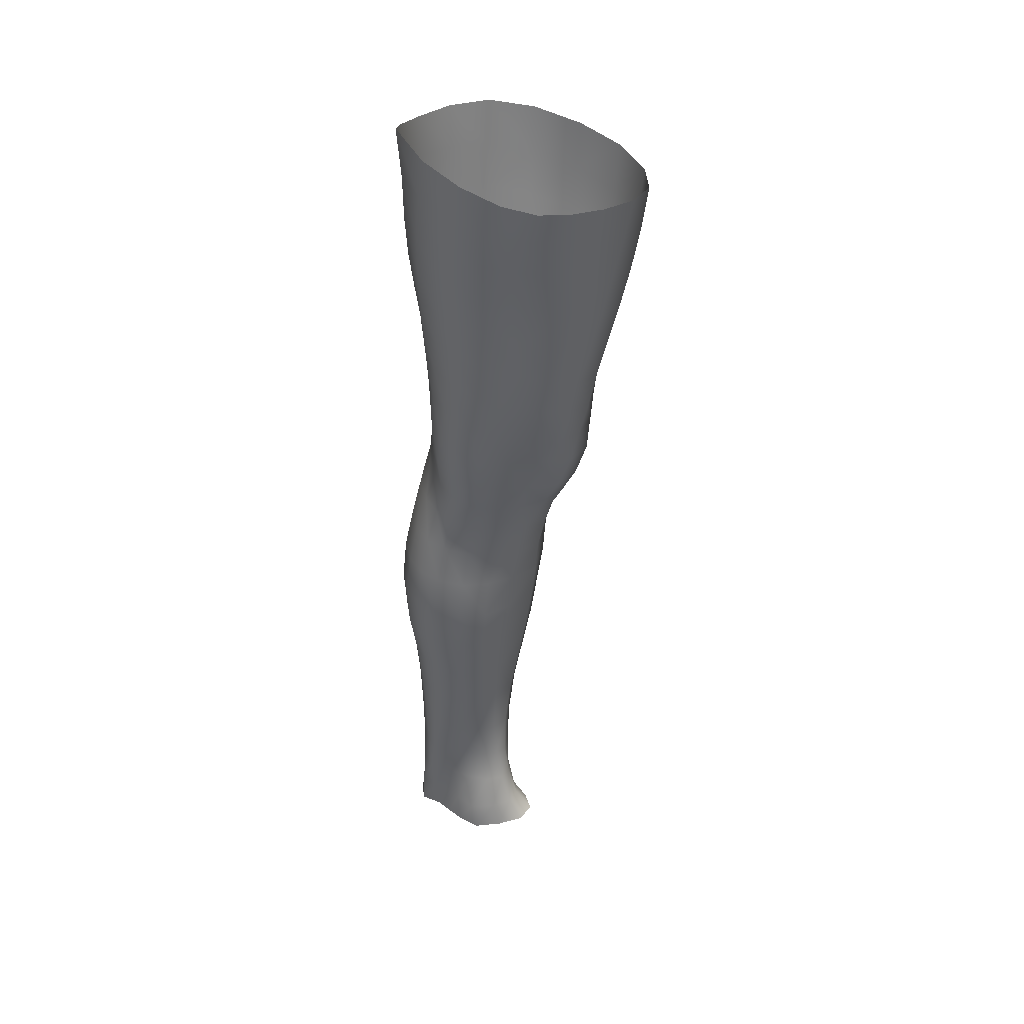
<metadata>
{"format":"obj","ext":"obj","renderer":"f3d","projection":"perspective","resolution":1024,"background":"white","views":[{"elev":36.7,"azim":-75.5,"up":"+Y"}]}
</metadata>
<code>
o SMPLX-mesh-male.001
v 0.18 -0.603 -0.01311
v 0.1789 -0.6124 0.02507
v 0.1455 -0.5939 -0.07294
v 0.1147 -0.5914 -0.08847
v 0.1648 -0.6206 0.06014
v 0.1387 -0.6262 0.08507
v 0.1063 -0.625 0.09485
v 0.07901 -0.5835 -0.09318
v 0.03959 -0.5681 -0.08315
v 0.04811 -0.6103 -0.08272
v 0.08206 -0.6172 -0.09079
v 0.1635 -0.6317 -0.04798
v 0.1686 -0.5962 -0.04757
v 0.1423 -0.6273 -0.07196
v 0.1755 -0.6398 -0.01462
v 0.1761 -0.6493 0.02261
v 0.136 -0.6613 0.0819
v 0.1033 -0.6586 0.09066
v 0.02487 -0.6129 0.05322
v 0.04646 -0.6169 0.0724
v 0.04458 -0.6442 0.0653
v 0.02432 -0.6376 0.04346
v 0.01251 -0.5781 -0.05478
v 0.002544 -0.5901 -0.02452
v 0.007077 -0.6175 -0.03428
v 0.02106 -0.6113 -0.06173
v 0.1255 -0.7245 0.07202
v 0.09287 -0.7224 0.07841
v 0.09859 -0.6912 0.08501
v 0.1313 -0.694 0.07733
v 0.01412 -0.6609 0.009785
v 0.02521 -0.6661 0.03328
v 0.02796 -0.6964 0.0239
v 0.01958 -0.6917 -0.000178
v 0.02414 -0.7232 -0.007208
v 0.02945 -0.729 0.0174
v 0.02973 -0.7605 0.009228
v 0.02669 -0.7541 -0.01439
v 0.1617 -0.6584 0.05692
v 0.1656 -0.7164 0.02071
v 0.1521 -0.723 0.0509
v 0.1575 -0.6919 0.05417
v 0.1712 -0.6846 0.02164
v 0.1147 -0.6237 -0.08652
v 0.01058 -0.6325 0.02037
v 0.0096 -0.609 0.03116
v 0.02394 -0.6848 -0.0481
v 0.03873 -0.6828 -0.07004
v 0.02959 -0.6482 -0.06698
v 0.01467 -0.6511 -0.04195
v 0.1402 -0.691 -0.0684
v 0.1564 -0.6972 -0.04412
v 0.1601 -0.6656 -0.04575
v 0.1413 -0.66 -0.07032
v 0.1651 -0.7065 -0.01228
v 0.1709 -0.6744 -0.01312
v 0.1538 -0.7775 0.0186
v 0.1379 -0.783 0.04467
v 0.1456 -0.7535 0.04793
v 0.1598 -0.7472 0.01968
v 0.1548 -0.7675 -0.01266
v 0.1597 -0.7371 -0.0123
v 0.1535 -0.7273 -0.04294
v 0.1508 -0.7578 -0.04132
v 0.1369 -0.7505 -0.06242
v 0.1389 -0.7207 -0.06568
v 0.1174 -0.7167 -0.08124
v 0.1177 -0.7458 -0.07741
v 0.09317 -0.7142 -0.08708
v 0.06836 -0.7131 -0.08288
v 0.0739 -0.7424 -0.08052
v 0.09615 -0.7433 -0.08337
v 0.03758 -0.746 -0.05618
v 0.05313 -0.7435 -0.07168
v 0.04661 -0.714 -0.07112
v 0.03172 -0.7163 -0.05214
v 0.06001 -0.8619 -0.06927
v 0.07644 -0.859 -0.07389
v 0.07047 -0.8293 -0.07239
v 0.05271 -0.832 -0.06706
v 0.09294 -0.8574 -0.07888
v 0.1103 -0.8578 -0.07789
v 0.1049 -0.8289 -0.07584
v 0.0878 -0.8283 -0.07598
v 0.1357 -0.8367 -0.05439
v 0.121 -0.8313 -0.06901
v 0.1265 -0.8602 -0.07077
v 0.1401 -0.8653 -0.05592
v 0.1525 -0.8724 -0.03683
v 0.1506 -0.8438 -0.03715
v 0.1489 -0.8801 -0.01369
v 0.1512 -0.852 -0.01459
v 0.1376 -0.8602 0.01336
v 0.1379 -0.8873 0.01376
v 0.03754 -0.8778 -0.02582
v 0.03743 -0.871 -0.04537
v 0.03124 -0.8418 -0.03881
v 0.03404 -0.8486 -0.01963
v 0.05858 -0.8599 0.02079
v 0.07383 -0.8634 0.04587
v 0.07378 -0.8909 0.03524
v 0.06031 -0.8882 0.01112
v 0.1514 -0.7961 -0.0133
v 0.1474 -0.8059 0.01649
v 0.1347 -0.7796 -0.05878
v 0.1487 -0.7871 -0.03937
v 0.04262 -0.7746 -0.06007
v 0.05913 -0.772 -0.07215
v 0.02988 -0.7907 -5.4e-05
v 0.02758 -0.7839 -0.02218
v 0.1058 -0.8116 0.05739
v 0.1303 -0.8107 0.04185
v 0.1267 -0.8383 0.0408
v 0.103 -0.8392 0.05558
v 0.1504 -0.8248 -0.01421
v 0.1486 -0.8155 -0.03821
v 0.1339 -0.8082 -0.05574
v 0.1188 -0.8029 -0.0703
v 0.1013 -0.8005 -0.0764
v 0.0836 -0.7998 -0.07581
v 0.06503 -0.8005 -0.07222
v 0.04746 -0.803 -0.06352
v 0.02923 -0.8129 -0.03077
v 0.03213 -0.8199 -0.0106
v 0.09982 -0.8661 0.05383
v 0.1263 -0.8655 0.04093
v 0.1255 -0.8911 0.03637
v 0.0982 -0.8915 0.04548
v 0.09846 -0.914 0.03345
v 0.07794 -0.9124 0.02256
v 0.09848 -0.8872 -0.08323
v 0.1161 -0.8877 -0.08123
v 0.1321 -0.8901 -0.0734
v 0.1536 -0.9005 -0.03824
v 0.1483 -0.9088 -0.01099
v 0.1355 -0.9146 0.01277
v 0.1208 -0.9136 0.02943
v 0.05337 -0.9303 -0.05317
v 0.04625 -0.9001 -0.04888
v 0.04516 -0.9057 -0.031
v 0.05294 -0.9348 -0.03517
v 0.07072 -0.9239 -0.07976
v 0.08586 -0.9207 -0.08947
v 0.08209 -0.8891 -0.07882
v 0.06788 -0.8923 -0.06987
v 0.1043 -0.919 -0.09239
v 0.1227 -0.919 -0.08864
v 0.1399 -0.9204 -0.0797
v 0.1462 -0.8941 -0.05934
v 0.1531 -0.9241 -0.06308
v 0.1564 -0.9308 -0.03826
v 0.1503 -0.939 -0.005984
v 0.1318 -0.9766 0.01194
v 0.1288 -0.9453 0.01517
v 0.1538 -0.9703 -0.006737
v 0.106 -1.081 -0.000491
v 0.1309 -1.079 -0.000509
v 0.1269 -1.116 -0.007218
v 0.1051 -1.119 -0.007072
v 0.05549 -0.9654 -0.03937
v 0.05425 -0.9629 -0.05947
v 0.0706 -0.9575 -0.08927
v 0.08818 -0.9543 -0.09845
v 0.1672 -0.9956 -0.04206
v 0.1631 -0.9625 -0.03807
v 0.16 -0.9561 -0.06572
v 0.1638 -0.9902 -0.07017
v 0.05294 -1.07 -0.05044
v 0.05253 -1.069 -0.07106
v 0.04974 -1.033 -0.06923
v 0.05034 -1.035 -0.04666
v 0.06938 -0.9929 -0.09631
v 0.0691 -1.029 -0.1005
v 0.08775 -1.026 -0.1096
v 0.08765 -0.9895 -0.1058
v 0.1625 -1.07 -0.04793
v 0.1672 -1.032 -0.04546
v 0.1643 -1.027 -0.07319
v 0.1602 -1.066 -0.07383
v 0.1572 -1.003 -0.01125
v 0.1565 -1.037 -0.01584
v 0.1341 -1.043 0.0042
v 0.133 -1.008 0.009285
v 0.1065 -1.045 0.0051
v 0.1052 -1.01 0.009001
v 0.06666 -1.148 -0.06991
v 0.06034 -1.107 -0.07033
v 0.0598 -1.11 -0.05168
v 0.06657 -1.152 -0.05359
v 0.0905 -1.064 -0.1081
v 0.07215 -1.066 -0.1002
v 0.07748 -1.105 -0.09569
v 0.09308 -1.104 -0.103
v 0.1504 -1.152 -0.05103
v 0.1566 -1.11 -0.04961
v 0.1543 -1.108 -0.07315
v 0.1473 -1.15 -0.07276
v 0.1237 -1.156 -0.01465
v 0.1484 -1.112 -0.023
v 0.1428 -1.154 -0.02872
v 0.1194 -1.197 -0.01881
v 0.102 -1.199 -0.0182
v 0.1037 -1.159 -0.01405
v 0.07166 -1.191 -0.05425
v 0.0706 -1.188 -0.06964
v 0.09236 -1.183 -0.09712
v 0.09373 -1.144 -0.09927
v 0.07977 -1.145 -0.09209
v 0.07987 -1.185 -0.08999
v 0.1267 -1.148 -0.09711
v 0.1102 -1.145 -0.1011
v 0.108 -1.184 -0.09859
v 0.1233 -1.186 -0.09406
v 0.1405 -1.188 -0.07167
v 0.1393 -1.149 -0.08772
v 0.1333 -1.188 -0.08488
v 0.1438 -1.19 -0.05144
v 0.137 -1.194 -0.03076
v 0.04367 -0.6738 0.05789
v 0.04265 -0.7059 0.04925
v 0.03945 -0.7689 0.03358
v 0.04158 -0.7384 0.04207
v 0.03983 -0.7985 0.02293
v 0.04185 -0.8275 0.01114
v 0.04414 -0.8561 -0.000357
v 0.04634 -0.884 -0.00818
v 0.05238 -0.9112 -0.01277
v 0.06008 -0.9398 -0.01535
v 0.06278 -1.001 -0.02313
v 0.05234 -0.9993 -0.04279
v 0.06439 -0.9689 -0.02
v 0.06315 -1.074 -0.02847
v 0.06121 -1.036 -0.02537
v 0.06801 -1.114 -0.03259
v 0.07372 -1.156 -0.0371
v 0.0785 -1.195 -0.0387
v 0.1413 -0.8326 0.01436
v 0.118 -0.7746 -0.07311
v 0.09892 -0.772 -0.07913
v 0.07892 -0.7711 -0.07781
v 0.05563 -0.8055 0.04539
v 0.07814 -0.8096 0.05874
v 0.07557 -0.8369 0.05216
v 0.05406 -0.8341 0.03548
v 0.1026 -0.9809 0.01181
v 0.08262 -1.006 -0.00631
v 0.08117 -0.9752 -0.001634
v 0.1023 -0.9549 0.0175
v 0.1296 -0.9512 -0.09679
v 0.1473 -0.9523 -0.08566
v 0.1327 -0.9855 -0.1043
v 0.1088 -0.9519 -0.1007
v 0.1104 -0.9868 -0.1088
v 0.06079 -0.7476 0.06214
v 0.08722 -0.7523 0.07114
v 0.08265 -0.7813 0.06395
v 0.05732 -0.7765 0.0535
v 0.002756 -0.6016 0.005171
v 0.07121 -0.6524 0.08338
v 0.07429 -0.621 0.08913
v 0.068 -0.6845 0.07641
v 0.06472 -0.7165 0.06953
v 0.06569 -0.9138 0.004632
v 0.07721 -0.9437 0.005032
v 0.08344 -1.041 -0.0101
v 0.08438 -1.078 -0.01423
v 0.0858 -1.118 -0.01914
v 0.08724 -1.159 -0.0239
v 0.08866 -1.199 -0.02603
v 0.00523 -0.6256 -0.005902
v 0.01094 -0.6558 -0.01541
v 0.01838 -0.6878 -0.02389
v 0.06241 -0.6825 -0.08472
v 0.08978 -0.6841 -0.08975
v 0.08601 -0.6521 -0.09077
v 0.0554 -0.6486 -0.08455
v 0.1168 -0.687 -0.08408
v 0.1158 -0.6561 -0.08568
v 0.1116 -0.783 0.06044
v 0.1104 -1.024 -0.1124
v 0.1314 -1.064 -0.1054
v 0.1329 -1.023 -0.1077
v 0.1111 -1.063 -0.11
v 0.1518 -1.024 -0.09411
v 0.151 -0.9867 -0.0913
v 0.1529 -1.073 -0.01872
v 0.1114 -1.104 -0.105
v 0.1295 -1.106 -0.1007
v 0.1449 -1.106 -0.08988
v 0.1492 -1.064 -0.09267
v 0.02417 -0.7193 -0.03034
v 0.02822 -0.7497 -0.03655
v 0.0315 -0.7786 -0.04278
v 0.03462 -0.8073 -0.04906
v 0.03847 -0.8362 -0.05553
v 0.04561 -0.8652 -0.06048
v 0.05508 -0.8954 -0.06168
v 0.0595 -0.9269 -0.06771
v 0.05136 -0.9973 -0.06494
v 0.05696 -0.9951 -0.08231
v 0.05887 -0.96 -0.07598
v 0.05613 -1.031 -0.08668
v 0.05946 -1.067 -0.08722
v 0.06655 -1.106 -0.08447
v 0.07342 -1.186 -0.08093
v 0.07136 -1.146 -0.0822
v 0.1187 -0.754 0.06602
v 0.07662 -1.226 -0.05216
v 0.07576 -1.258 -0.04787
v 0.07706 -1.255 -0.0636
v 0.07481 -1.223 -0.06769
v 0.09021 -1.219 -0.09582
v 0.07891 -1.221 -0.08819
v 0.1049 -1.219 -0.09736
v 0.1016 -1.251 -0.09714
v 0.1131 -1.252 -0.08959
v 0.1184 -1.22 -0.09199
v 0.1278 -1.222 -0.08266
v 0.13 -1.254 -0.05054
v 0.1368 -1.224 -0.05055
v 0.1343 -1.222 -0.07063
v 0.1297 -1.254 -0.0699
v 0.1305 -1.228 -0.03008
v 0.1242 -1.258 -0.03035
v 0.1145 -1.232 -0.01934
v 0.08107 -1.23 -0.03625
v 0.07849 -1.26 -0.03056
v 0.088 -1.251 -0.09644
v 0.07866 -1.253 -0.08668
v 0.07437 -1.222 -0.07848
v 0.07804 -1.254 -0.07499
v 0.07326 -1.287 -0.05927
v 0.06574 -1.288 -0.0421
v 0.0858 -1.283 -0.09738
v 0.08142 -1.285 -0.08365
v 0.1071 -1.284 -0.08703
v 0.09798 -1.283 -0.09903
v 0.1294 -1.285 -0.06956
v 0.1228 -1.253 -0.08082
v 0.1199 -1.284 -0.07922
v 0.1295 -1.284 -0.05063
v 0.1236 -1.286 -0.02638
v 0.07216 -1.288 -0.02286
v 0.07822 -1.286 -0.0716
v 0.08874 -1.233 -0.02408
v 0.08667 -1.262 -0.01854
v 0.09985 -1.234 -0.01818
v 0.1109 -1.261 -0.01756
v 0.09816 -1.263 -0.01393
v 0.08366 -1.289 -0.009304
v 0.1098 -1.289 -0.01168
v 0.09631 -1.289 -0.005298
v 0.1314 -1.308 -0.07243
v 0.1331 -1.309 -0.05347
v 0.1165 -1.307 -0.08127
v 0.0972 -1.306 -0.1033
v 0.1052 -1.307 -0.0911
v 0.08183 -1.309 0.00252
v 0.07171 -1.311 -0.01651
v 0.0967 -1.307 0.008476
v 0.1127 -1.308 -0.000535
v 0.06392 -1.312 -0.03834
v 0.0699 -1.311 -0.05681
v 0.07583 -1.31 -0.06937
v 0.08442 -1.307 -0.09796
v 0.08181 -1.309 -0.08123
v 0.124 -1.311 -0.02307
v 0.1006 -0.9329 0.02307
v 0.08619 -0.929 0.01652
v 0.1168 -0.9314 0.02451
f 8 10 9
f 17 7 18
f 27 29 28
f 31 33 32
f 35 37 36
f 6 39 5
f 40 42 41
f 51 53 52
f 22 46 45
f 55 43 40
f 62 64 63
f 73 75 74
f 69 71 70
f 77 79 78
f 95 97 96
f 85 87 86
f 89 92 91
f 64 105 65
f 116 85 117
f 82 131 81
f 134 150 149
f 119 84 120
f 180 182 181
f 194 196 195
f 218 198 201
f 142 144 143
f 210 212 211
f 37 223 221
f 183 184 182
f 189 205 204
f 111 113 112
f 168 170 169
f 133 147 132
f 124 225 224
f 156 158 157
f 220 32 33
f 214 215 197
f 221 36 37
f 109 38 110
f 91 134 89
f 225 95 226
f 13 15 12
f 80 121 79
f 99 101 100
f 143 162 142
f 229 160 230
f 189 234 188
f 145 78 144
f 190 192 191
f 226 140 227
f 165 180 164
f 232 171 168
f 241 243 242
f 251 252 249
f 93 113 126
f 105 118 238
f 254 256 255
f 124 110 123
f 9 26 23
f 221 241 257
f 102 227 263
f 264 231 247
f 24 270 258
f 273 275 274
f 274 278 277
f 70 74 75
f 111 256 242
f 244 100 243
f 61 106 64
f 107 74 108
f 72 240 71
f 79 120 84
f 185 265 184
f 211 288 210
f 268 202 203
f 195 200 194
f 104 115 103
f 292 110 38
f 294 107 122
f 294 97 123
f 297 96 296
f 191 304 303
f 57 59 58
f 280 175 253
f 81 144 78
f 88 90 89
f 203 267 268
f 197 217 214
f 235 204 236
f 94 135 91
f 281 289 288
f 116 103 115
f 239 68 238
f 50 272 271
f 299 301 300
f 206 211 212
f 145 298 297
f 66 68 67
f 1 16 15
f 149 89 134
f 286 177 181
f 80 296 295
f 76 292 291
f 240 121 108
f 251 284 282
f 106 117 105
f 227 141 228
f 30 18 29
f 54 12 53
f 31 270 271
f 276 11 275
f 222 262 220
f 53 15 56
f 56 16 43
f 275 44 278
f 55 63 52
f 104 58 112
f 274 70 273
f 259 219 261
f 219 22 32
f 182 286 181
f 282 253 251
f 179 284 178
f 164 181 177
f 173 303 302
f 161 230 160
f 162 175 172
f 166 151 165
f 183 155 153
f 185 153 245
f 248 247 245
f 252 147 249
f 262 255 28
f 193 283 287
f 34 36 33
f 161 298 301
f 232 188 234
f 23 25 24
f 308 310 309
f 312 209 206
f 314 316 315
f 329 330 313
f 323 319 320
f 323 201 325
f 332 309 310
f 336 315 316
f 310 344 332
f 176 199 195
f 281 280 282
f 197 289 196
f 146 163 143
f 235 267 234
f 165 152 155
f 267 156 266
f 341 322 319
f 193 208 192
f 43 39 42
f 247 229 246
f 327 345 326
f 202 345 347
f 347 348 325
f 311 204 205
f 214 320 321
f 308 236 204
f 218 320 217
f 314 206 212
f 346 343 350
f 213 318 317
f 353 340 338
f 352 358 360
f 184 157 182
f 184 266 156
f 324 325 348
f 83 118 86
f 138 140 139
f 87 132 82
f 115 90 116
f 132 146 131
f 206 208 207
f 135 151 134
f 172 174 173
f 186 188 187
f 138 160 141
f 153 152 154
f 176 178 177
f 224 99 244
f 266 234 267
f 233 230 171
f 102 225 226
f 92 237 93
f 362 343 333
f 363 333 332
f 356 334 337
f 342 354 341
f 351 367 342
f 129 369 368
f 102 130 101
f 313 328 329
f 260 18 7
f 28 261 262
f 248 370 368
f 369 248 368
f 279 255 256
f 351 349 352
f 307 28 255
f 257 242 256
f 265 232 266
f 273 75 48
f 174 191 173
f 27 59 41
f 32 45 31
f 112 237 104
f 17 42 39
f 126 94 93
f 114 126 113
f 30 41 42
f 137 128 129
f 60 41 59
f 88 133 87
f 285 178 284
f 45 258 270
f 138 297 298
f 208 305 306
f 215 213 210
f 162 300 301
f 119 238 118
f 263 369 130
f 172 302 300
f 34 271 272
f 290 196 289
f 170 300 302
f 280 190 174
f 54 277 278
f 187 303 304
f 29 259 261
f 96 295 296
f 35 272 291
f 340 316 339
f 339 317 318
f 123 293 294
f 370 136 137
f 72 67 68
f 305 313 330
f 207 287 211
f 16 5 39
f 331 311 330
f 331 335 344
f 215 288 289
f 14 278 44
f 160 228 141
f 355 336 340
f 259 20 21
f 47 49 48
f 125 127 126
f 248 153 154
f 142 301 298
f 290 282 284
f 123 98 124
f 245 246 185
f 25 271 270
f 242 114 111
f 131 143 144
f 81 83 82
f 129 101 130
f 128 100 101
f 93 91 92
f 198 199 158
f 194 218 217
f 122 295 294
f 65 238 68
f 261 220 262
f 136 152 135
f 201 203 202
f 244 223 224
f 268 236 269
f 58 307 279
f 57 103 61
f 186 305 205
f 61 60 57
f 11 4 44
f 164 166 165
f 150 250 148
f 250 167 285
f 179 195 196
f 246 233 265
f 287 281 288
f 159 198 158
f 192 306 304
f 48 76 47
f 50 26 49
f 109 224 223
f 51 67 277
f 52 66 51
f 349 350 352
f 361 352 360
f 171 299 170
f 188 169 187
f 319 321 320
f 312 315 328
f 334 329 328
f 324 341 319
f 40 62 55
f 47 291 272
f 348 342 324
f 167 177 178
f 317 212 213
f 337 357 356
f 205 330 311
f 338 339 322
f 326 269 236
f 350 359 358
f 49 10 276
f 326 309 327
f 333 327 309
f 337 328 315
f 220 36 222
f 325 202 347
f 322 318 321
f 347 346 349
f 129 370 137
f 52 56 55
f 253 163 252
f 344 366 364
f 186 304 306
f 38 291 292
f 285 249 250
f 169 302 303
f 199 157 158
f 82 86 87
f 338 354 353
f 48 276 273
f 297 77 145
f 73 293 292
f 125 243 100
f 14 4 3
f 222 257 254
f 263 228 264
f 149 148 133
f 69 277 67
f 86 117 85
f 112 279 111
f 216 321 318
f 148 249 147
f 332 364 363
f 365 335 334
f 71 108 74
f 95 139 140
f 120 239 119
f 84 78 79
f 136 127 137
f 65 63 64
f 108 122 107
f 12 3 13
f 19 21 20
f 8 11 10
f 17 6 7
f 27 30 29
f 31 34 33
f 35 38 37
f 6 17 39
f 40 43 42
f 51 54 53
f 22 19 46
f 55 56 43
f 62 61 64
f 73 76 75
f 69 72 71
f 77 80 79
f 95 98 97
f 85 88 87
f 89 90 92
f 64 106 105
f 116 90 85
f 82 132 131
f 134 151 150
f 119 83 84
f 180 183 182
f 194 197 196
f 218 200 198
f 142 145 144
f 210 213 212
f 37 109 223
f 183 185 184
f 189 186 205
f 111 114 113
f 168 171 170
f 133 148 147
f 124 98 225
f 156 159 158
f 220 219 32
f 214 216 215
f 221 222 36
f 109 37 38
f 91 135 134
f 225 98 95
f 13 1 15
f 80 122 121
f 99 102 101
f 143 163 162
f 229 231 160
f 189 235 234
f 145 77 78
f 190 193 192
f 226 95 140
f 165 155 180
f 232 233 171
f 241 244 243
f 251 253 252
f 93 237 113
f 105 117 118
f 254 257 256
f 124 109 110
f 9 10 26
f 221 223 241
f 102 226 227
f 264 228 231
f 24 25 270
f 273 276 275
f 274 275 278
f 70 71 74
f 111 279 256
f 244 99 100
f 61 103 106
f 107 73 74
f 72 239 240
f 79 121 120
f 185 246 265
f 211 287 288
f 268 269 202
f 195 199 200
f 104 237 115
f 292 293 110
f 294 293 107
f 294 295 97
f 297 139 96
f 191 192 304
f 57 60 59
f 280 174 175
f 81 131 144
f 88 85 90
f 203 159 267
f 197 194 217
f 235 189 204
f 94 136 135
f 281 290 289
f 116 106 103
f 239 72 68
f 50 47 272
f 299 161 301
f 206 207 211
f 145 142 298
f 66 65 68
f 1 2 16
f 149 88 89
f 286 176 177
f 80 77 296
f 76 73 292
f 240 120 121
f 251 285 284
f 106 116 117
f 227 140 141
f 30 17 18
f 54 14 12
f 31 45 270
f 276 10 11
f 222 254 262
f 53 12 15
f 56 15 16
f 275 11 44
f 55 62 63
f 104 57 58
f 274 69 70
f 259 21 219
f 219 21 22
f 182 157 286
f 282 280 253
f 179 290 284
f 164 180 181
f 173 191 303
f 161 299 230
f 162 163 175
f 166 150 151
f 183 180 155
f 185 183 153
f 248 264 247
f 252 146 147
f 262 254 255
f 193 190 283
f 34 35 36
f 161 138 298
f 232 168 188
f 23 26 25
f 308 311 310
f 312 313 209
f 314 317 316
f 329 331 330
f 323 324 319
f 323 218 201
f 332 333 309
f 336 337 315
f 310 331 344
f 176 286 199
f 281 283 280
f 197 215 289
f 146 252 163
f 235 268 267
f 165 151 152
f 267 159 156
f 341 338 322
f 193 207 208
f 43 16 39
f 247 231 229
f 327 346 345
f 202 269 345
f 347 349 348
f 311 308 204
f 214 217 320
f 308 326 236
f 218 323 320
f 314 312 206
f 346 327 343
f 213 216 318
f 353 355 340
f 352 350 358
f 184 156 157
f 184 265 266
f 324 323 325
f 83 119 118
f 138 141 140
f 87 133 132
f 115 92 90
f 132 147 146
f 206 209 208
f 135 152 151
f 172 175 174
f 186 189 188
f 138 161 160
f 153 155 152
f 176 179 178
f 224 225 99
f 266 232 234
f 233 229 230
f 102 99 225
f 92 115 237
f 362 359 343
f 363 362 333
f 356 365 334
f 342 367 354
f 351 361 367
f 129 130 369
f 102 263 130
f 313 312 328
f 260 259 18
f 28 29 261
f 248 154 370
f 369 264 248
f 279 307 255
f 351 348 349
f 307 27 28
f 257 241 242
f 265 233 232
f 273 70 75
f 174 190 191
f 27 307 59
f 32 22 45
f 112 113 237
f 17 30 42
f 126 127 94
f 114 125 126
f 30 27 41
f 137 127 128
f 60 40 41
f 88 149 133
f 285 167 178
f 45 46 258
f 138 139 297
f 208 209 305
f 215 216 213
f 162 172 300
f 119 239 238
f 263 264 369
f 172 173 302
f 34 31 271
f 290 179 196
f 170 299 300
f 280 283 190
f 54 51 277
f 187 169 303
f 29 18 259
f 96 97 295
f 35 34 272
f 340 336 316
f 339 316 317
f 123 110 293
f 370 154 136
f 72 69 67
f 305 209 313
f 207 193 287
f 16 2 5
f 331 310 311
f 331 329 335
f 215 210 288
f 14 54 278
f 160 231 228
f 355 357 336
f 259 260 20
f 47 50 49
f 125 128 127
f 248 245 153
f 142 162 301
f 290 281 282
f 123 97 98
f 245 247 246
f 25 50 271
f 242 243 114
f 131 146 143
f 81 84 83
f 129 128 101
f 128 125 100
f 93 94 91
f 198 200 199
f 194 200 218
f 122 80 295
f 65 105 238
f 261 219 220
f 136 154 152
f 201 198 203
f 244 241 223
f 268 235 236
f 58 59 307
f 57 104 103
f 186 306 305
f 61 62 60
f 11 8 4
f 164 167 166
f 150 166 250
f 250 166 167
f 179 176 195
f 246 229 233
f 287 283 281
f 159 203 198
f 192 208 306
f 48 75 76
f 50 25 26
f 109 124 224
f 51 66 67
f 52 63 66
f 349 346 350
f 361 351 352
f 171 230 299
f 188 168 169
f 319 322 321
f 312 314 315
f 334 335 329
f 324 342 341
f 40 60 62
f 47 76 291
f 348 351 342
f 167 164 177
f 317 314 212
f 337 336 357
f 205 305 330
f 338 340 339
f 326 345 269
f 350 343 359
f 49 26 10
f 326 308 309
f 333 343 327
f 337 334 328
f 220 33 36
f 325 201 202
f 322 339 318
f 347 345 346
f 129 368 370
f 52 53 56
f 253 175 163
f 344 335 366
f 186 187 304
f 38 35 291
f 285 251 249
f 169 170 302
f 199 286 157
f 82 83 86
f 338 341 354
f 48 49 276
f 297 296 77
f 73 107 293
f 125 114 243
f 14 44 4
f 222 221 257
f 263 227 228
f 149 150 148
f 69 274 277
f 86 118 117
f 112 58 279
f 216 214 321
f 148 250 249
f 332 344 364
f 365 366 335
f 71 240 108
f 95 96 139
f 120 240 239
f 84 81 78
f 136 94 127
f 65 66 63
f 108 121 122
f 12 14 3
f 19 22 21

</code>
